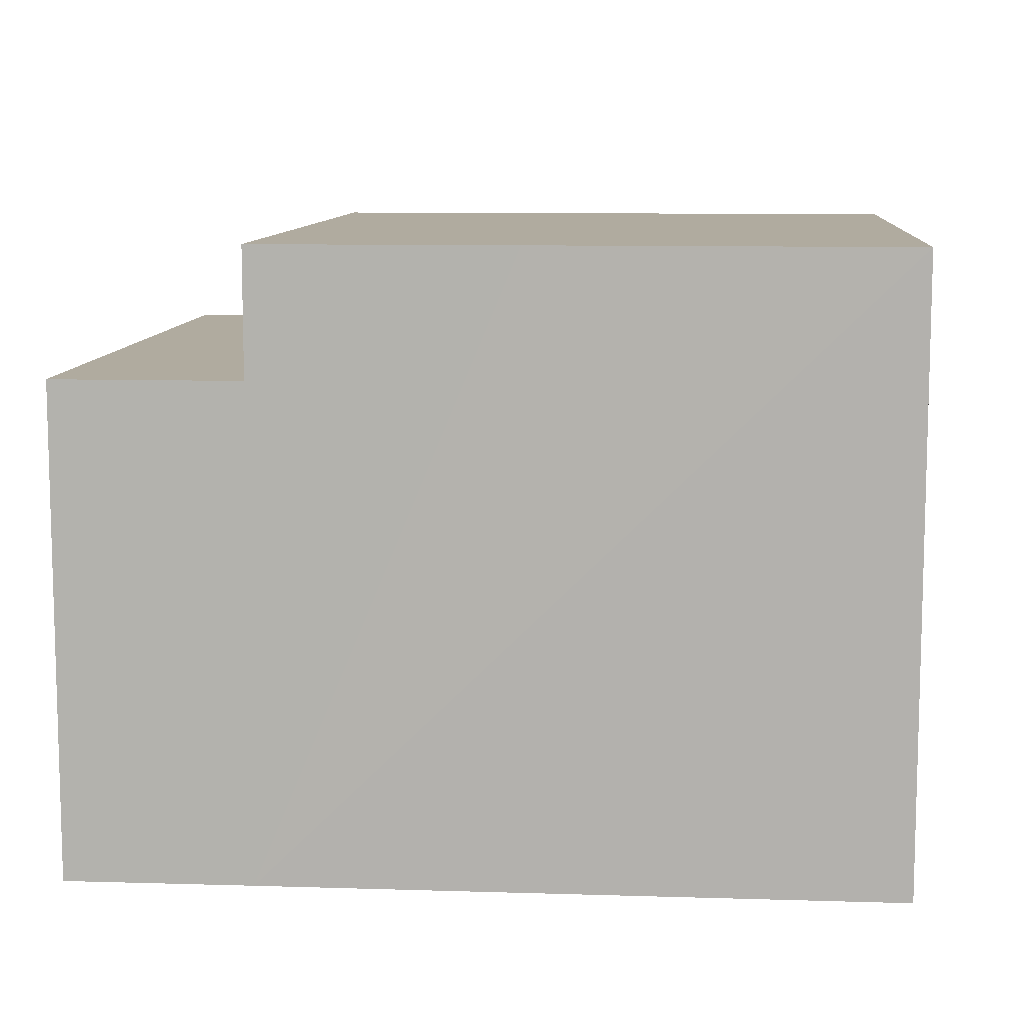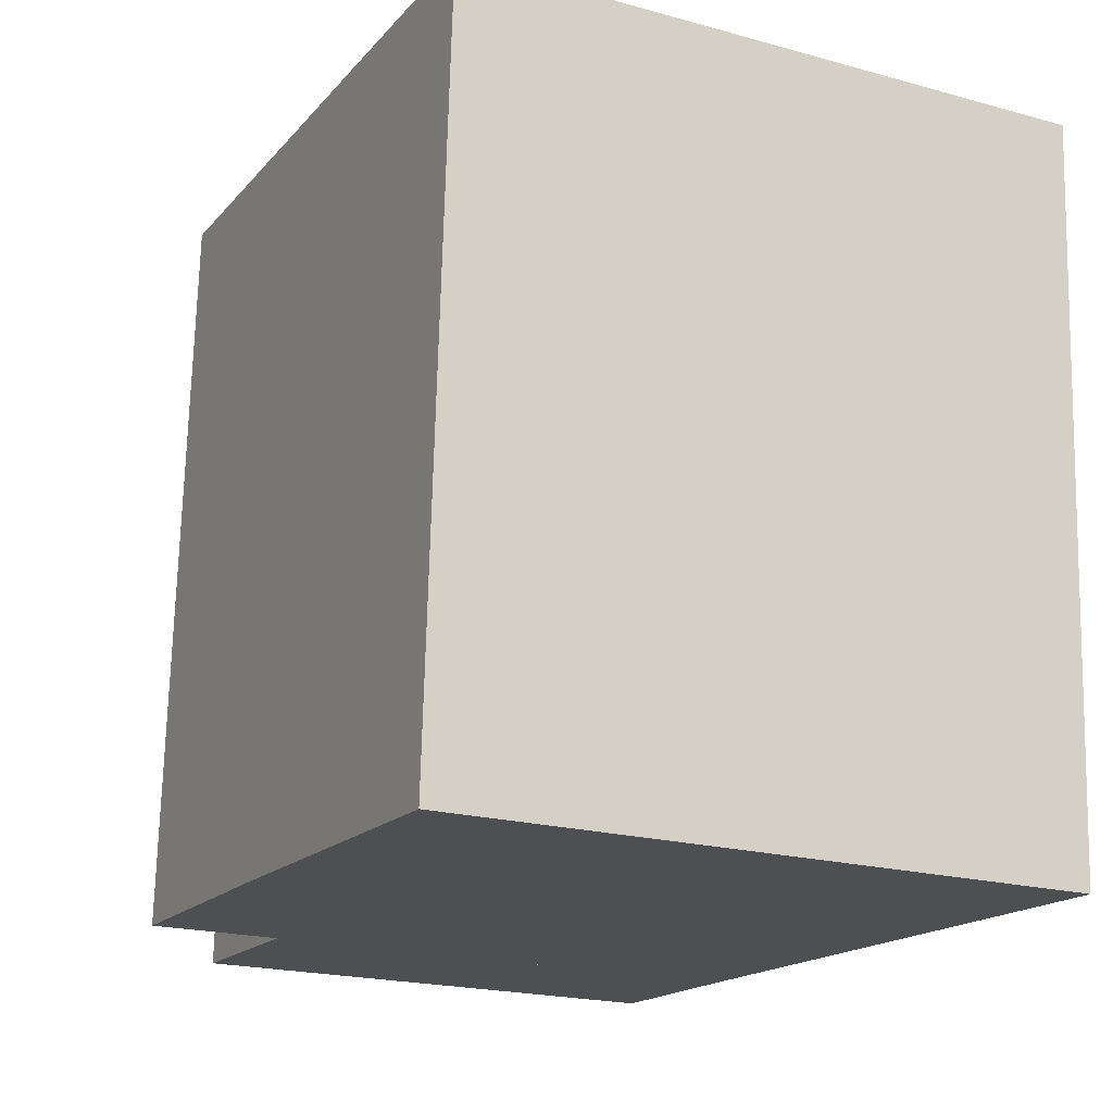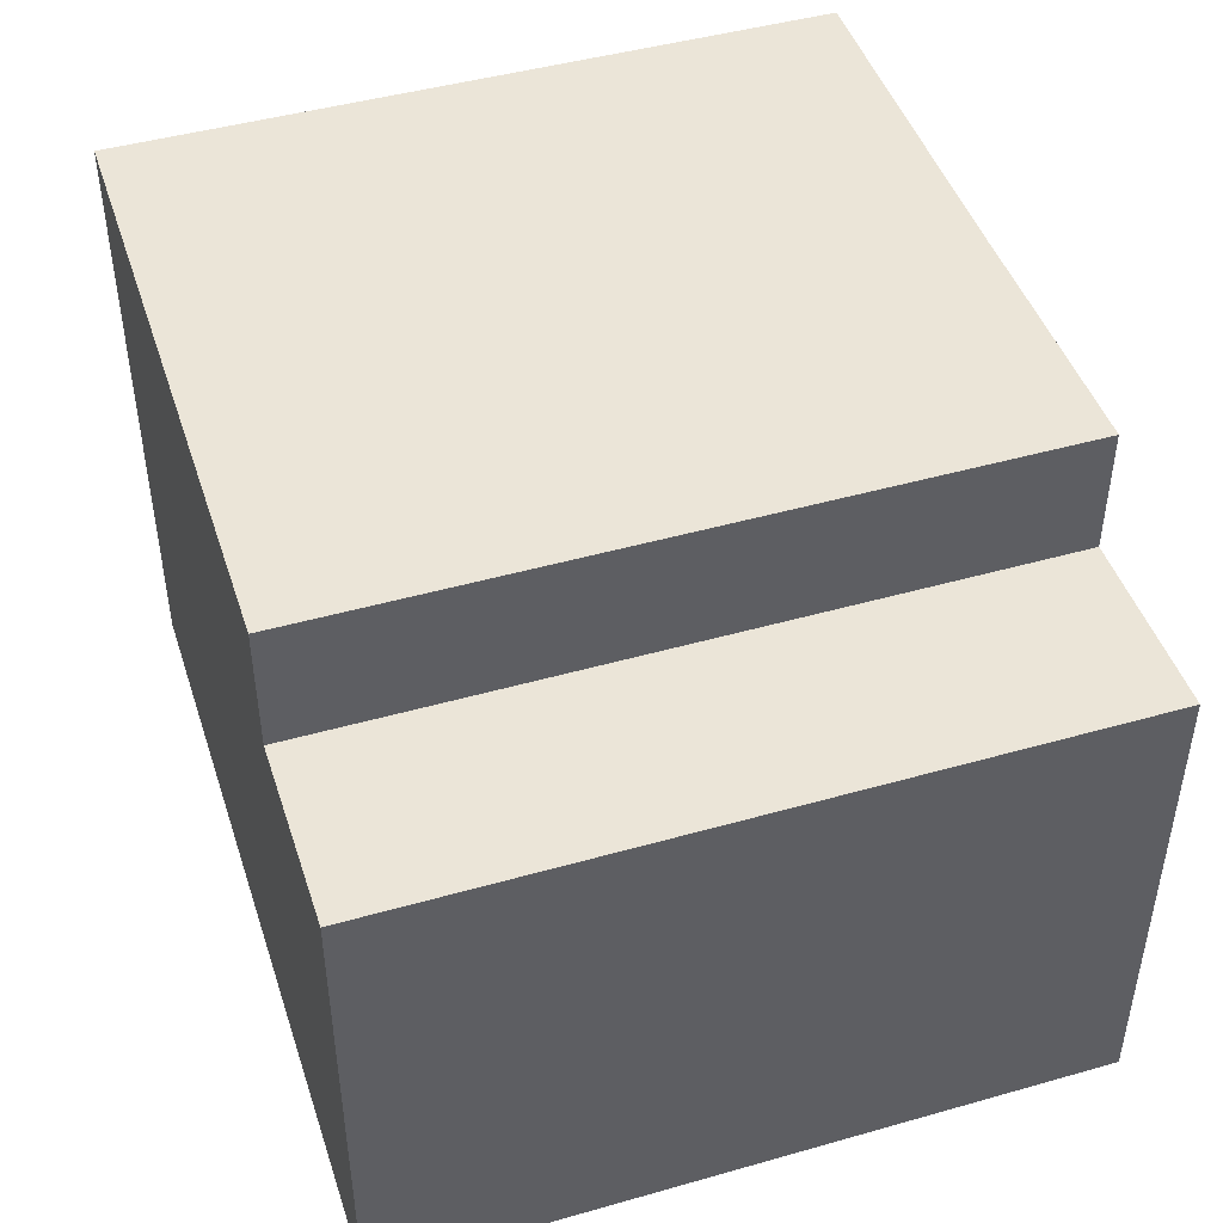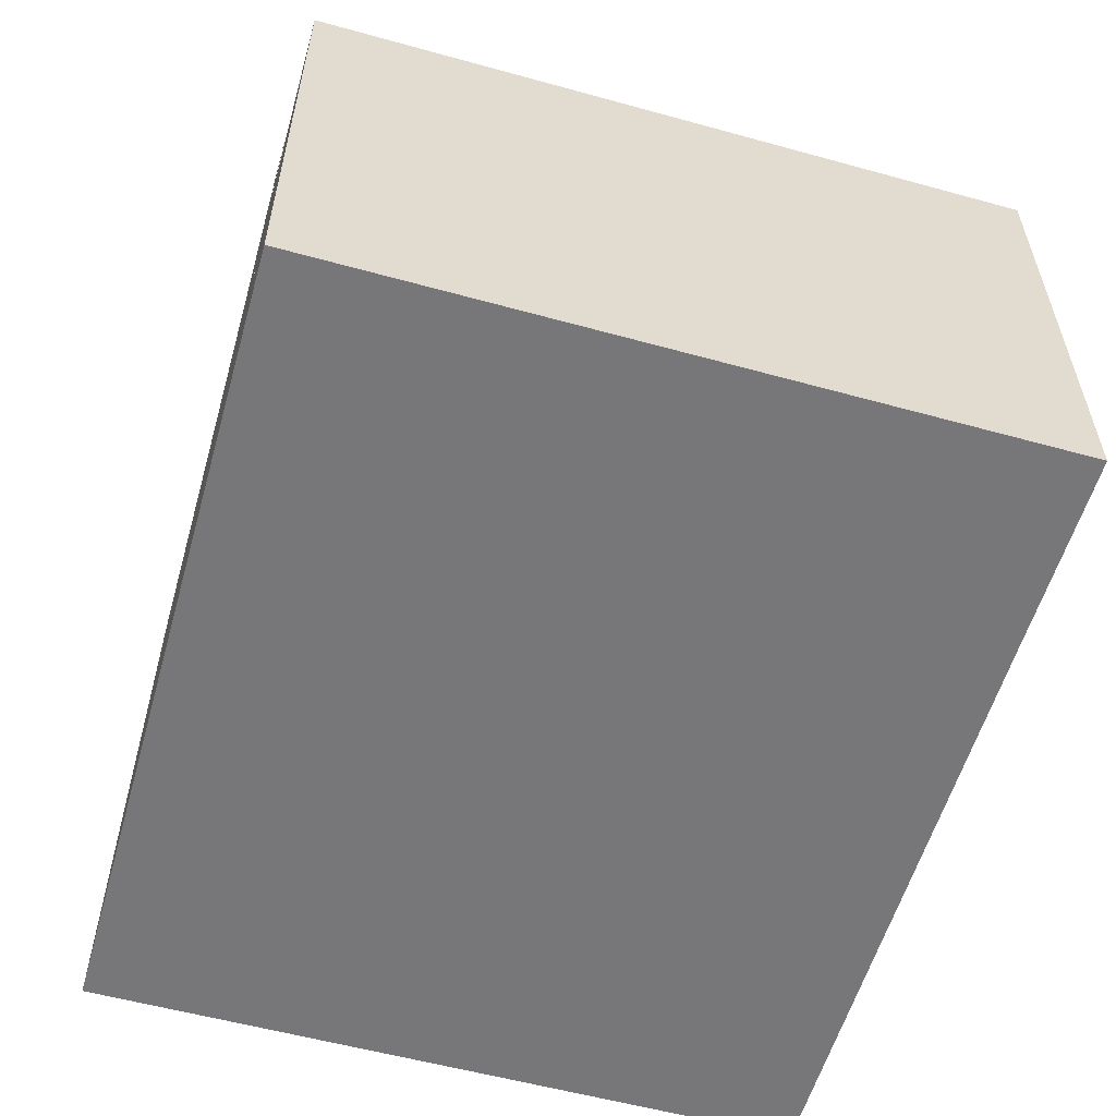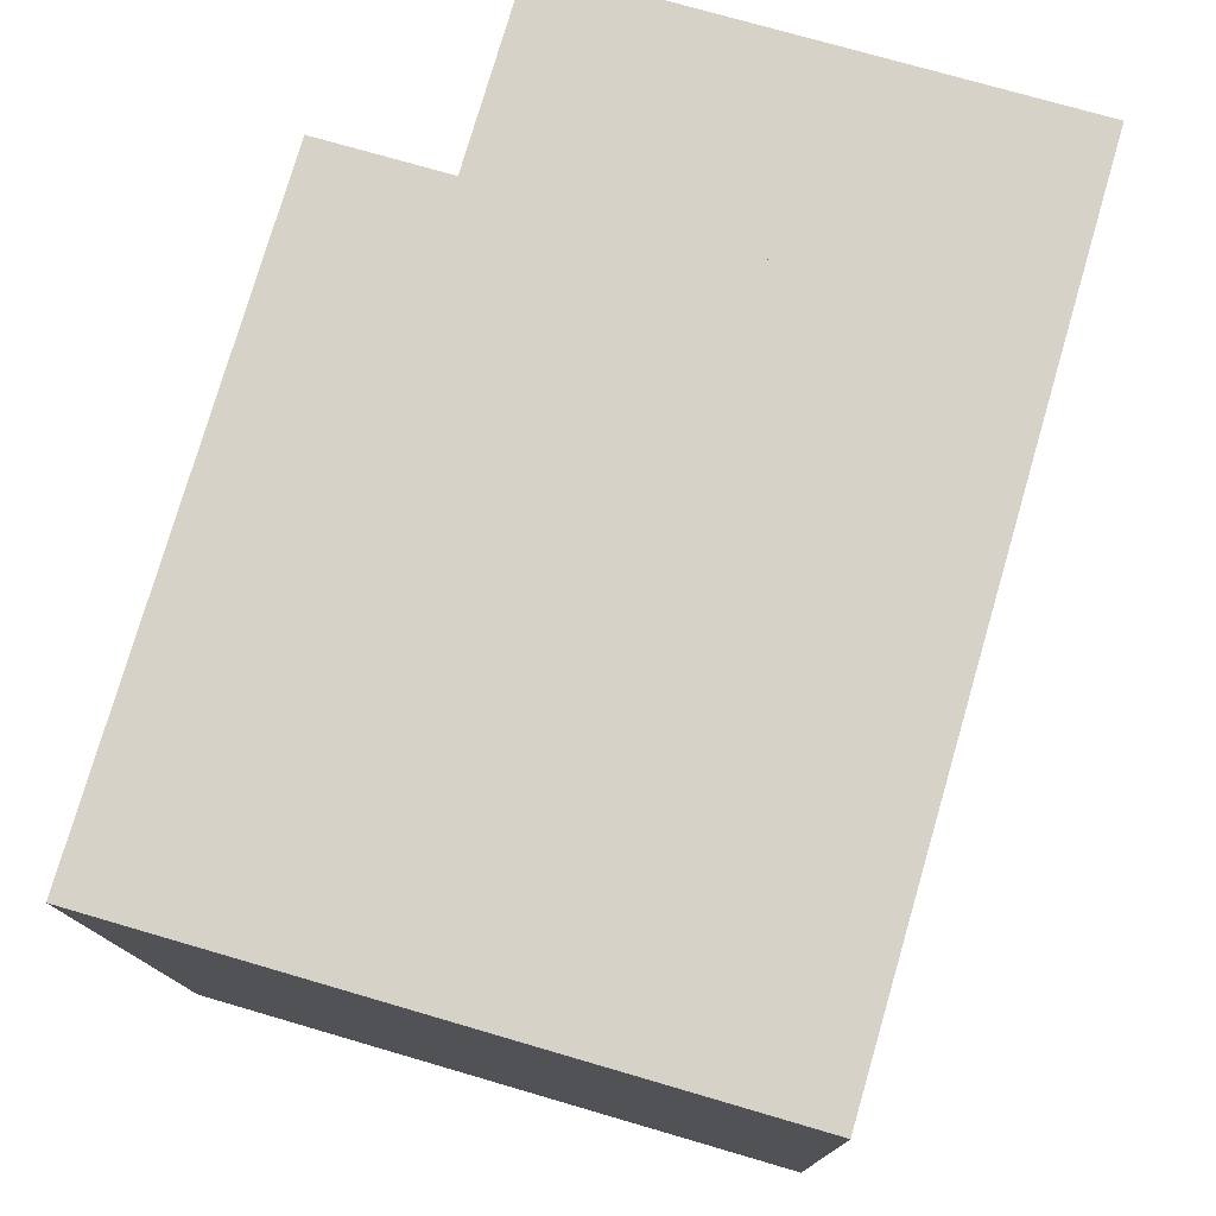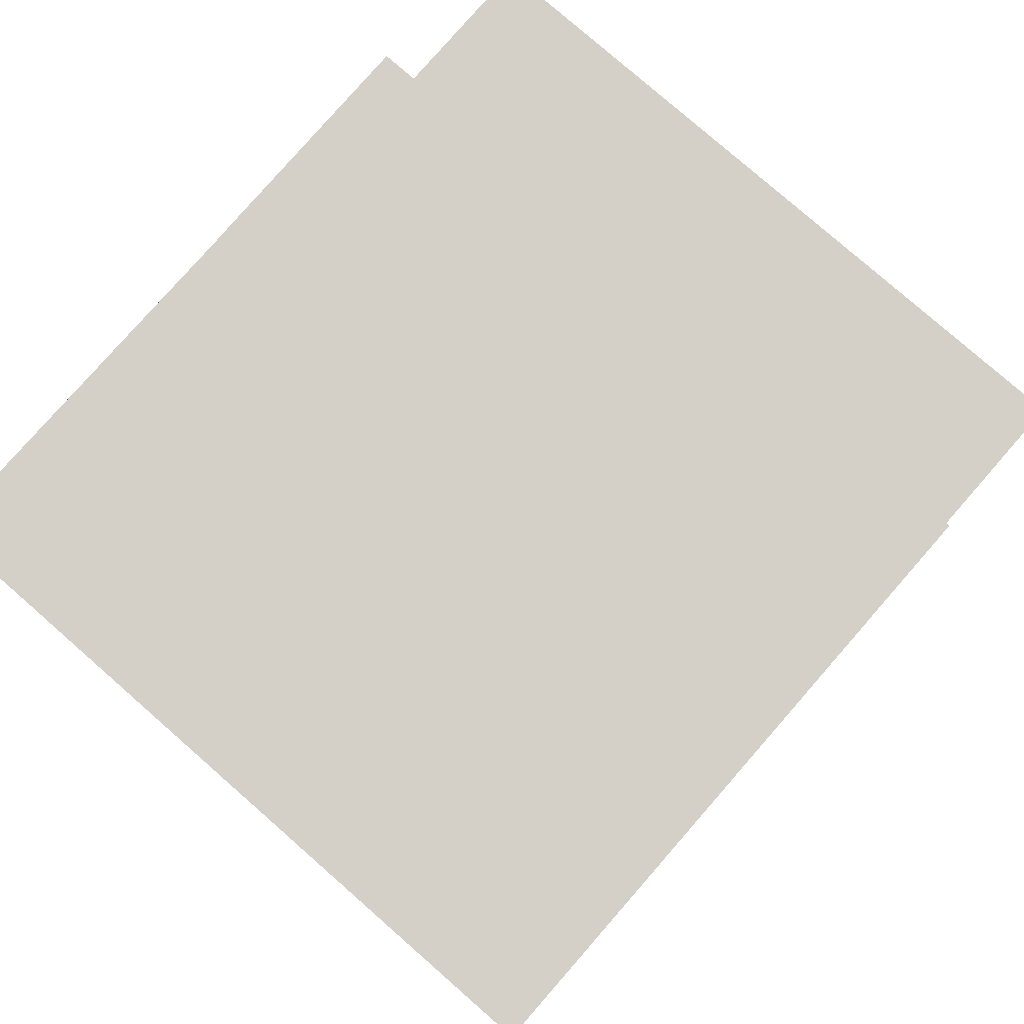
<metadata>
{"format":"obj","ext":"obj","renderer":"f3d","projection":"perspective","resolution":1024,"background":"white","views":[{"elev":9.7,"azim":-178.7,"up":"+Y"},{"elev":-20.5,"azim":-116.6,"up":"+Z"},{"elev":45.9,"azim":68.8,"up":"+Y"},{"elev":-57.2,"azim":70.8,"up":"+Y"},{"elev":73.7,"azim":-73.7,"up":"+Z"},{"elev":79.9,"azim":-52.1,"up":"+Y"}]}
</metadata>
<code>
v  14.05 10.91 0.816
v  19.1 10.91 -14.89
v  14.93 10.91 -15.11
v  18.22 10.91 1.058
v  18.22 -6.478e-17 1.058
v  19.1 9.117e-16 -14.89
v  14.93 9.253e-16 -15.11
v  14.05 -4.997e-17 0.816
v  0.915 13.73 -15.92
v  0 13.73 8.409e-16
v  8.84 13.73 -15.44
v  14.05 13.73 0.816
v  9.185 13.73 -15.41
v  10.34 13.73 -15.36
v  11.86 13.73 -15.28
v  14.93 13.73 -15.11
v  0 0 0
v  0.915 9.749e-16 -15.92
v  11.86 9.354e-16 -15.28
v  10.34 9.404e-16 -15.36
v  9.185 9.438e-16 -15.41
v  8.84 9.451e-16 -15.44
g defaultobject
f 1 2 3
f 2 1 4
f 5 2 4
f 2 5 6
f 6 3 2
f 3 6 7
f 7 1 3
f 1 7 8
f 8 4 1
f 4 8 5
f 8 6 5
f 6 8 7
f 9 10 11
f 12 11 10
f 13 11 12
f 14 13 12
f 15 14 12
f 16 15 12
f 17 12 10
f 12 17 8
f 8 16 12
f 16 8 7
f 7 15 16
f 15 7 14
f 14 7 13
f 13 7 11
f 11 7 9
f 9 7 18
f 18 7 19
f 18 19 20
f 18 20 21
f 18 21 22
f 18 10 9
f 10 18 17
f 17 7 8
f 7 17 21
f 21 17 22
f 22 17 18
f 7 21 19
f 19 21 20

</code>
